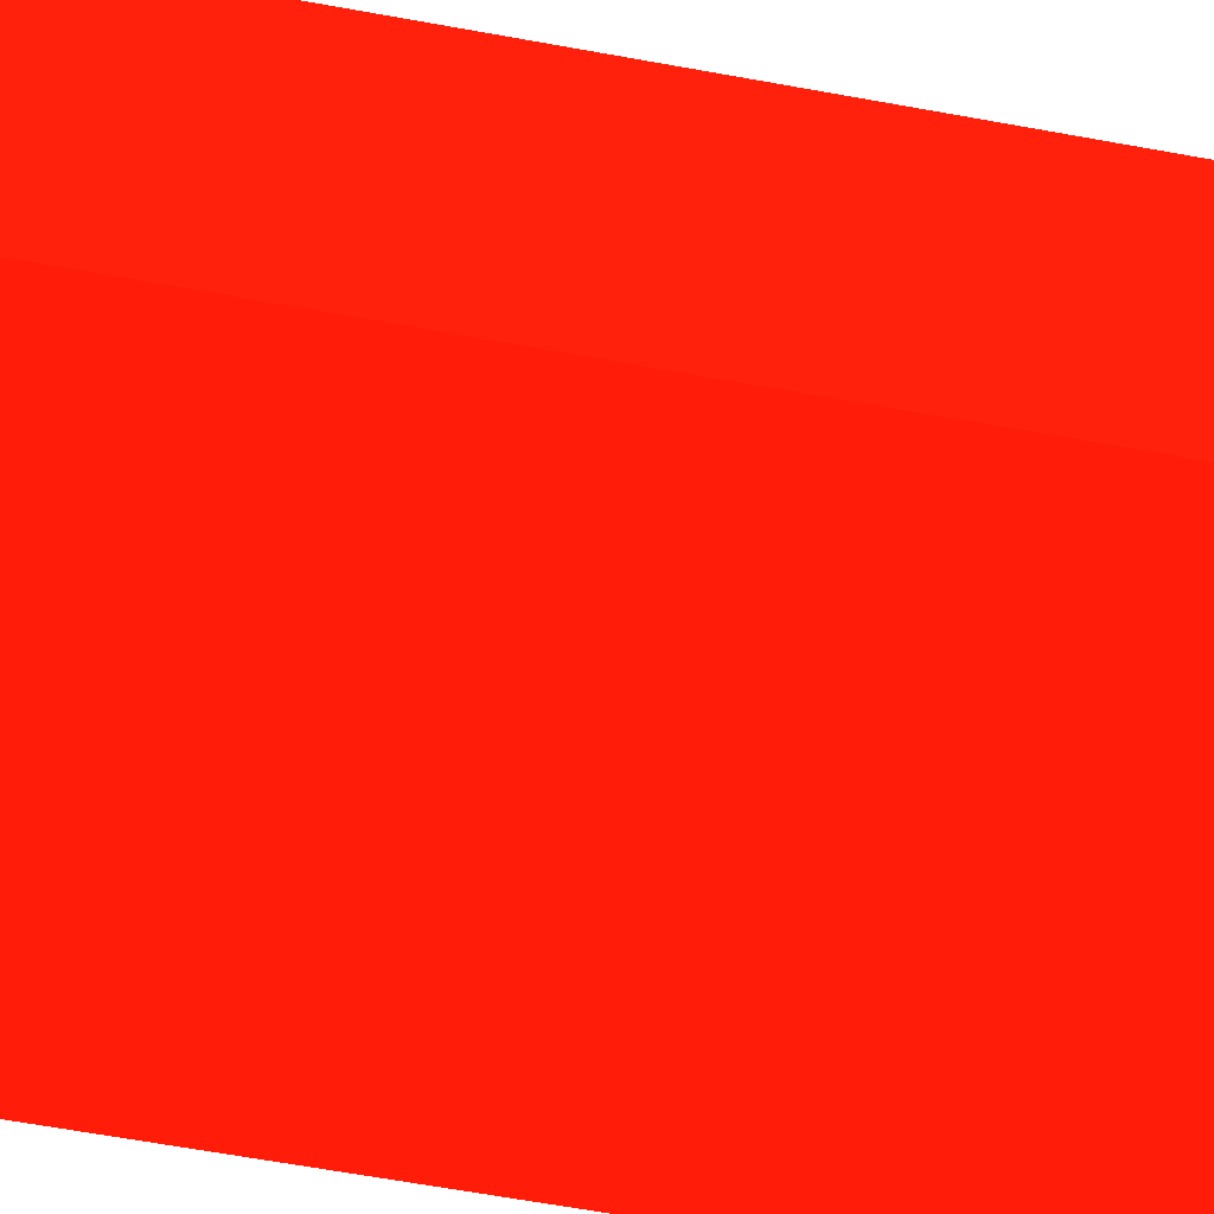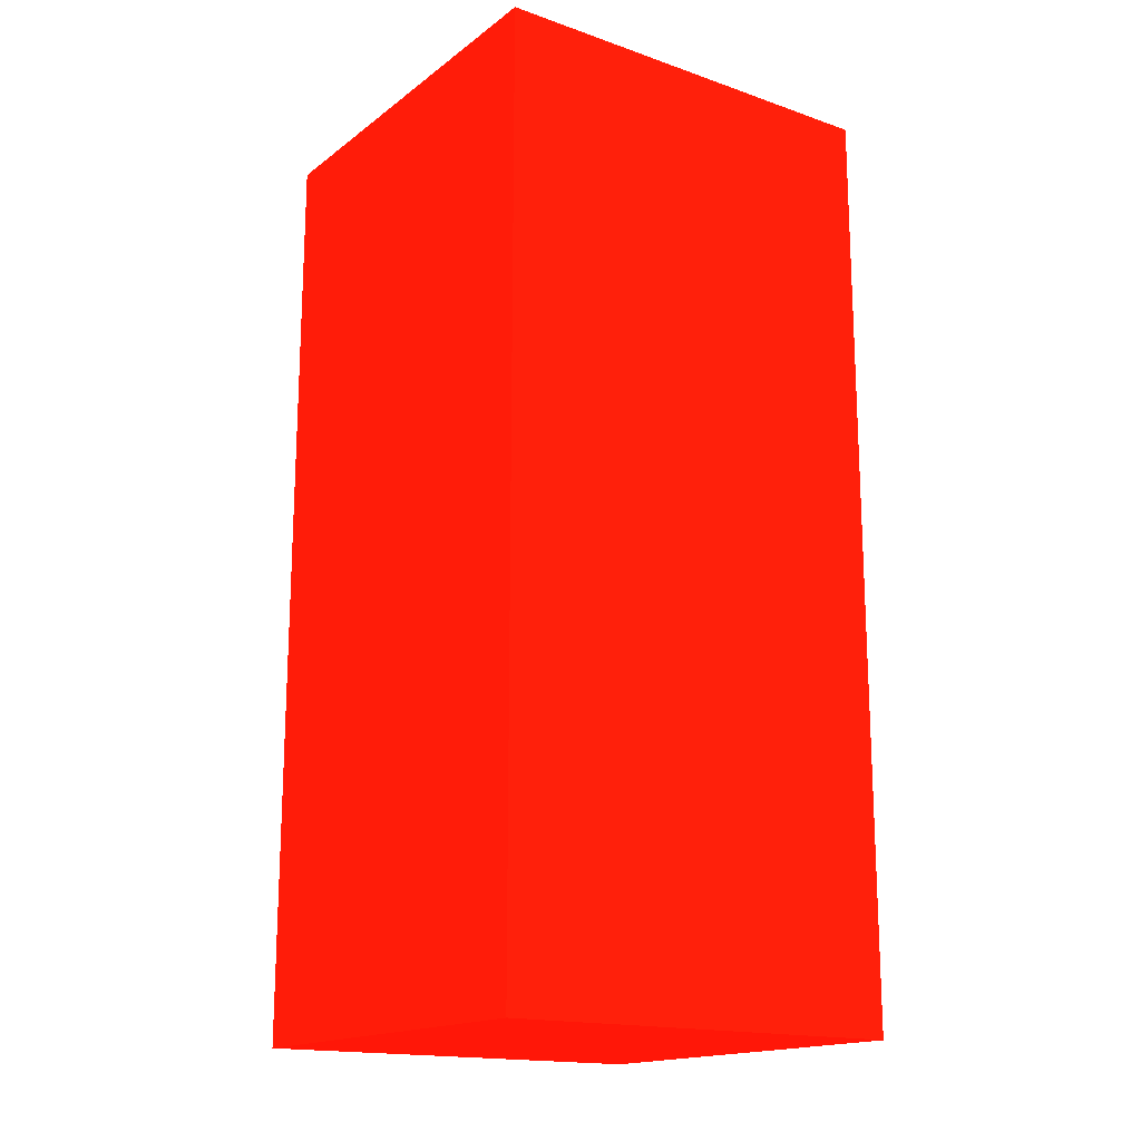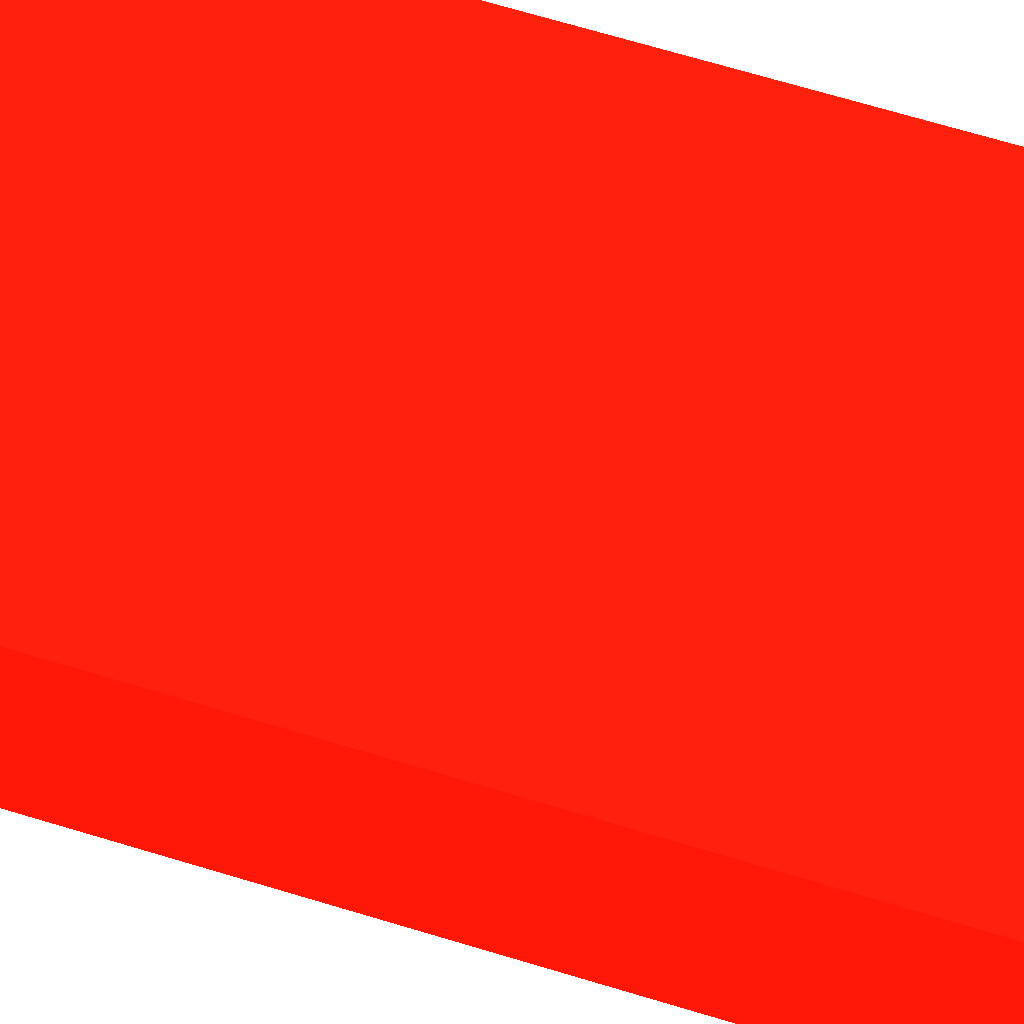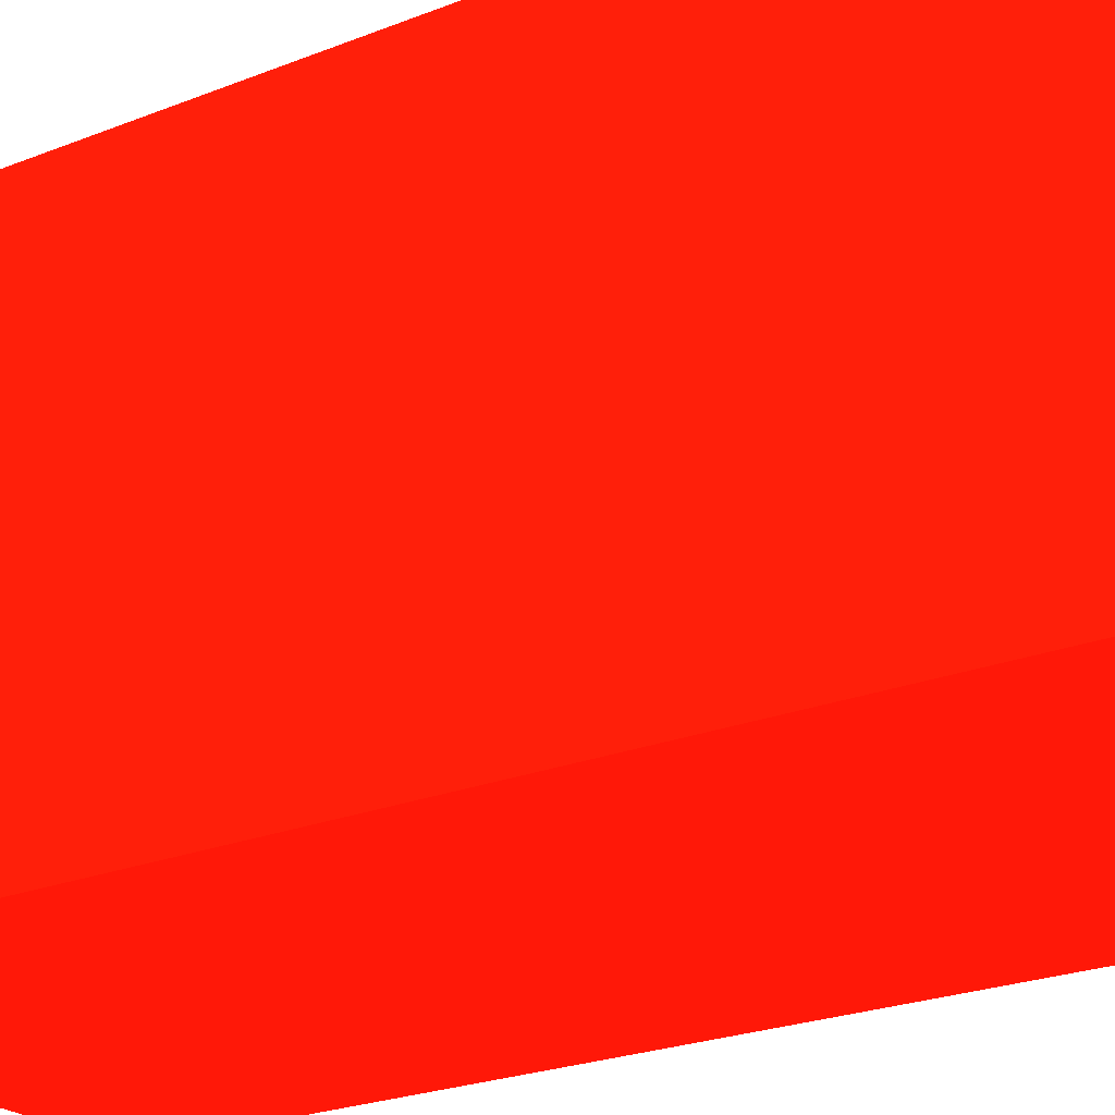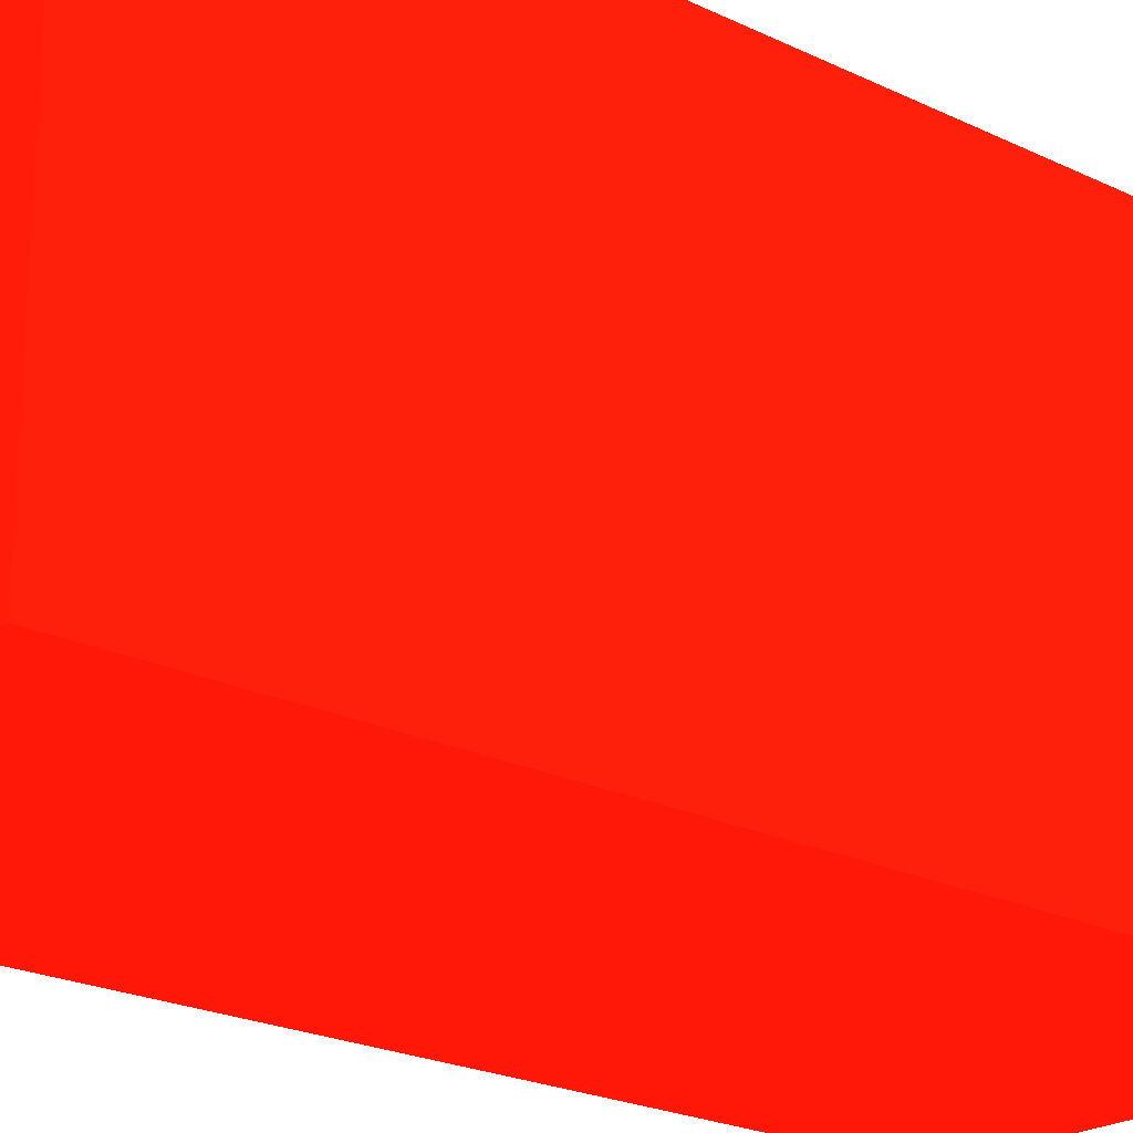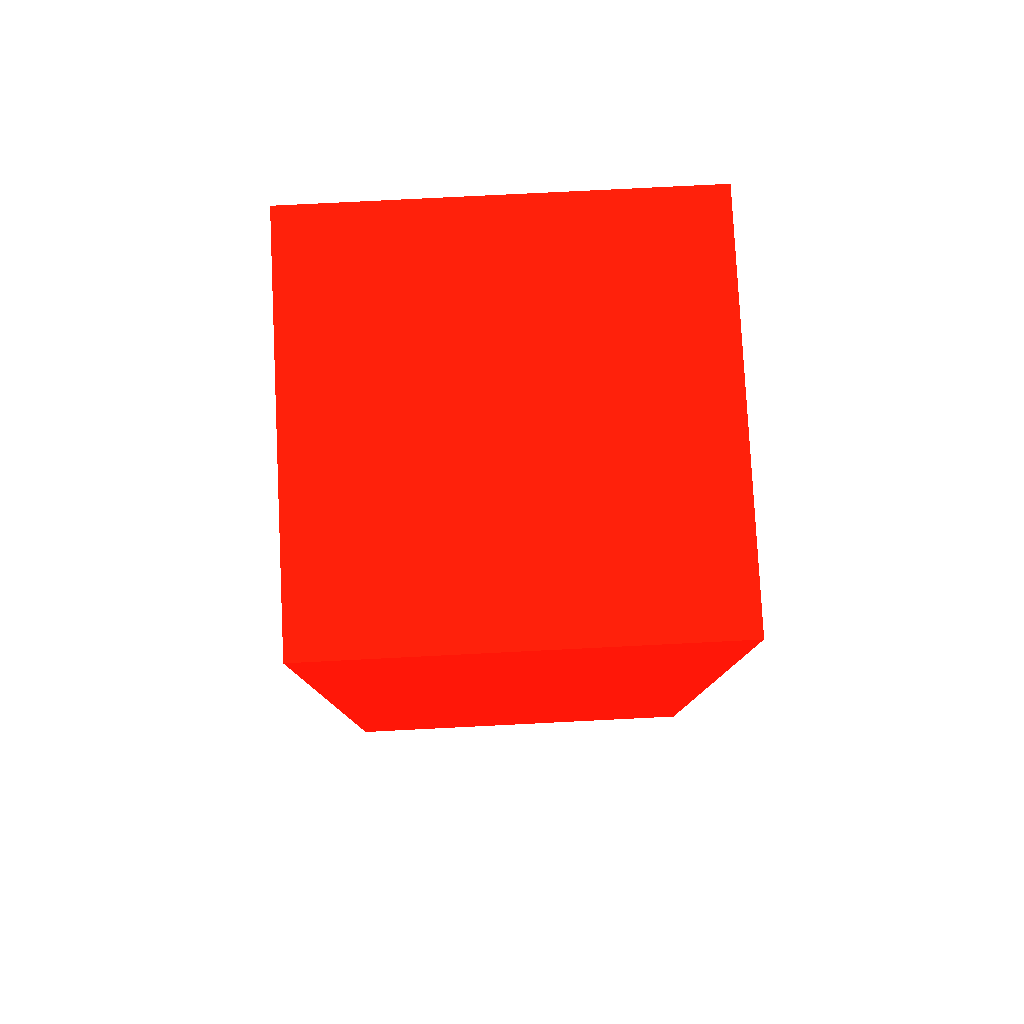
<metadata>
{"format":"obj","ext":"obj","renderer":"f3d","projection":"perspective","resolution":1024,"background":"white","views":[{"elev":-65.4,"azim":-100.3,"up":"+Y"},{"elev":-16.8,"azim":145.6,"up":"+Z"},{"elev":72.3,"azim":106.5,"up":"+Y"},{"elev":-21.9,"azim":125.8,"up":"+Y"},{"elev":-21.8,"azim":-130.7,"up":"+Y"},{"elev":79.8,"azim":-2.4,"up":"+Z"}]}
</metadata>
<code>
v -1.623 -1.646 0.77 0.8574 0.07254 0.0251
v -1.965 -1.649 0.77 0.8574 0.07254 0.0251
v -1.62 -1.986 0.77 0.8574 0.07254 0.0251
v -1.962 -1.989 0.77 0.8574 0.07254 0.0251
v -1.623 -1.646 0 0.8574 0.07254 0.0251
v -1.965 -1.649 0 0.8574 0.07254 0.0251
v -1.62 -1.986 0 0.8574 0.07254 0.0251
v -1.962 -1.989 0 0.8574 0.07254 0.0251
f 1 2 3
f 2 4 3
f 1 3 5
f 3 7 5
f 1 5 2
f 5 6 2
f 2 6 4
f 6 8 4
f 4 8 7
f 7 3 4
f 6 7 8
f 6 5 7

</code>
